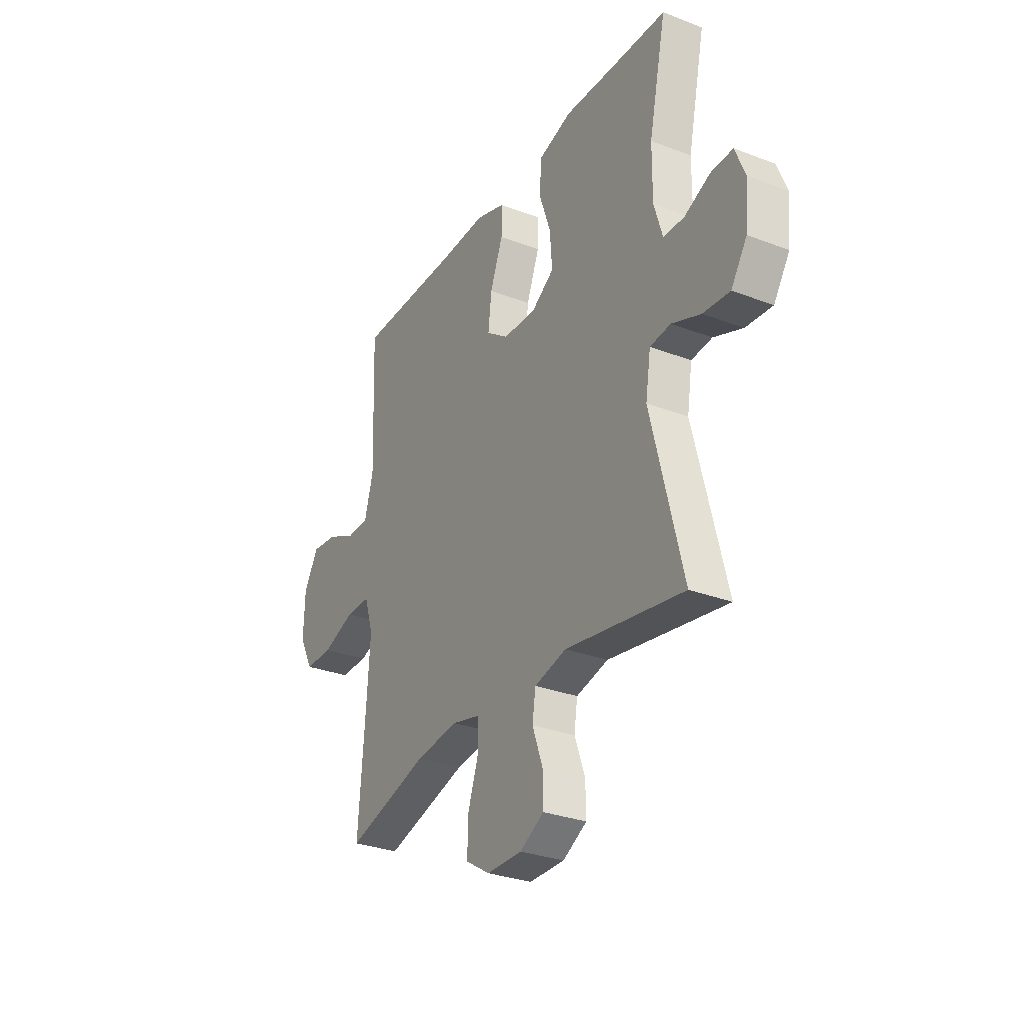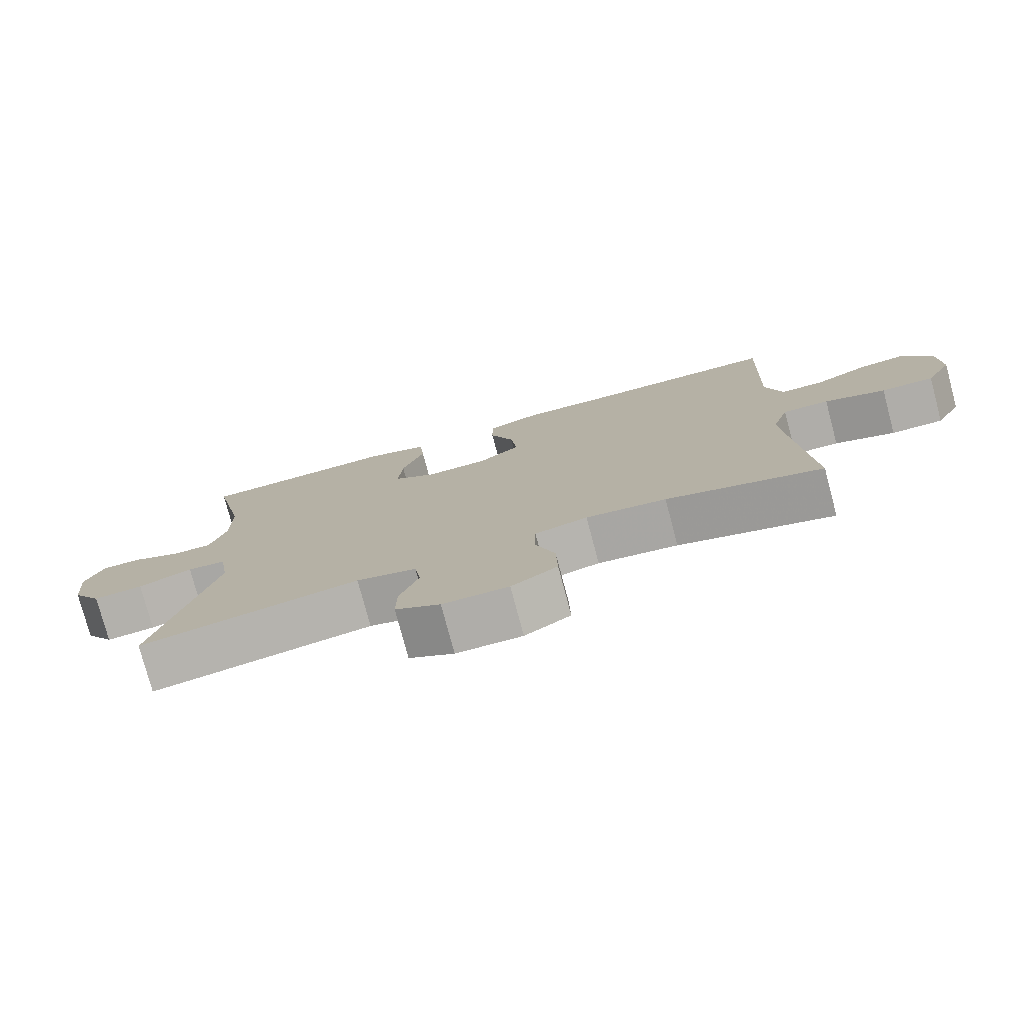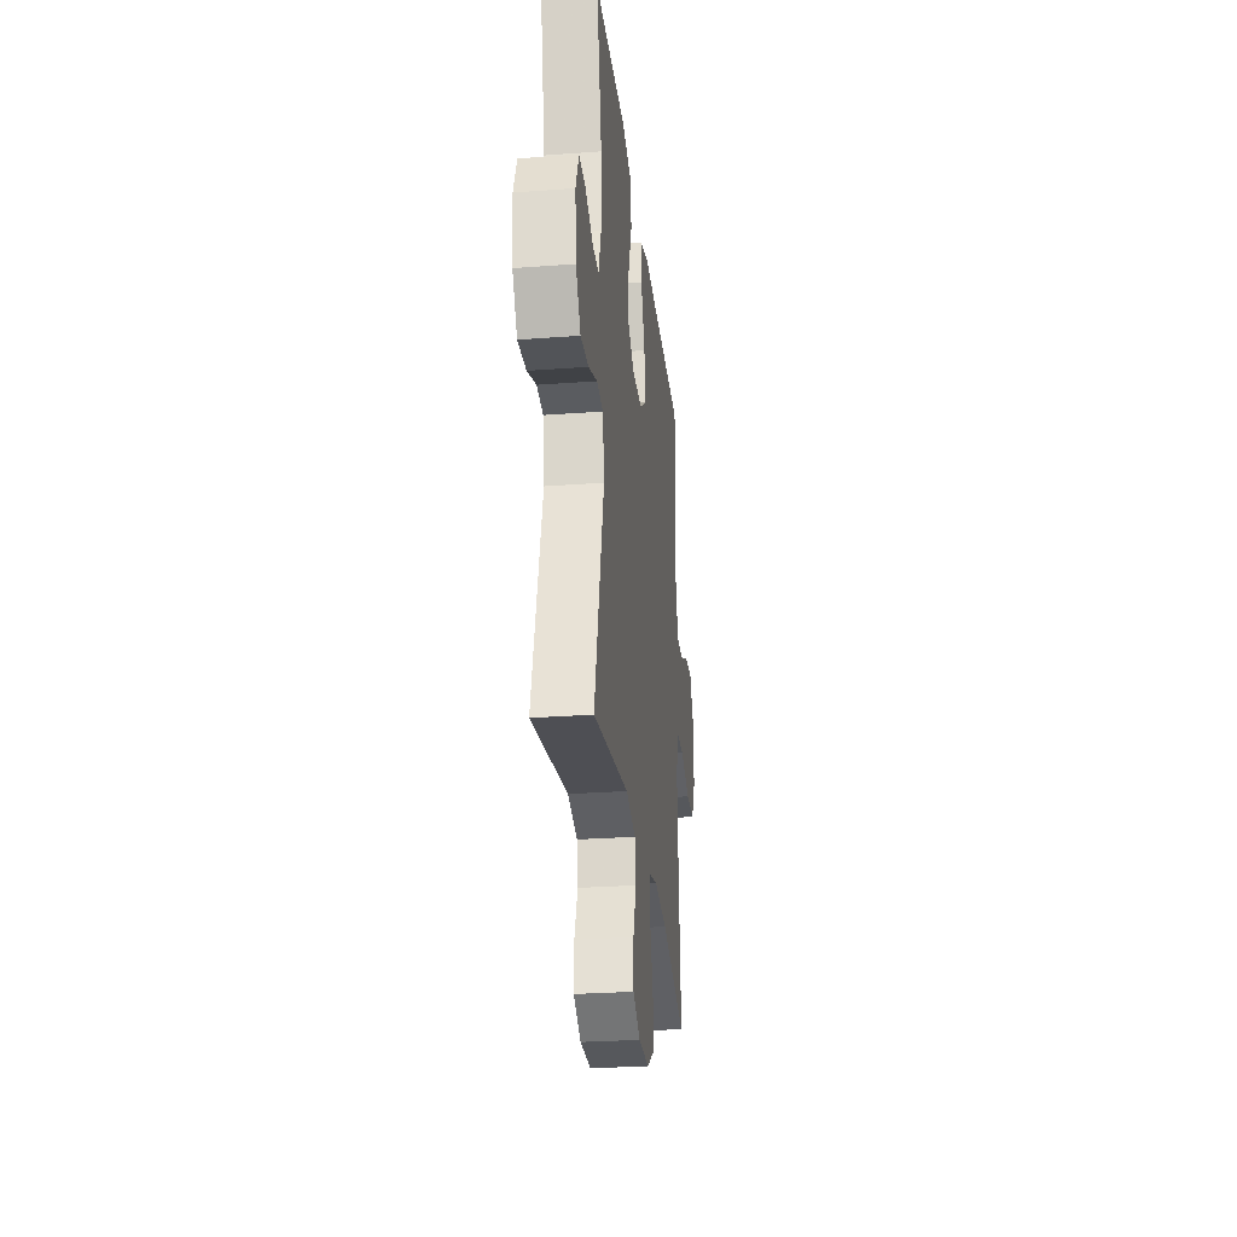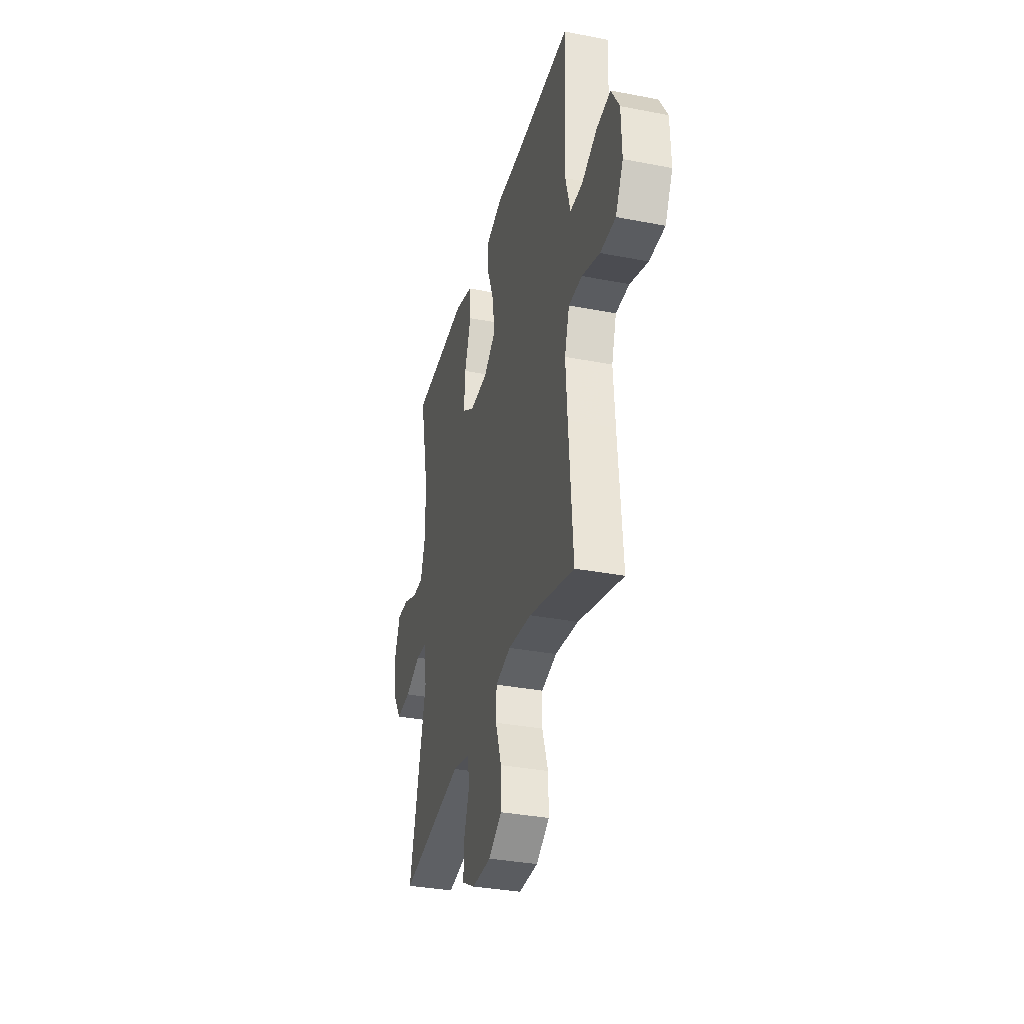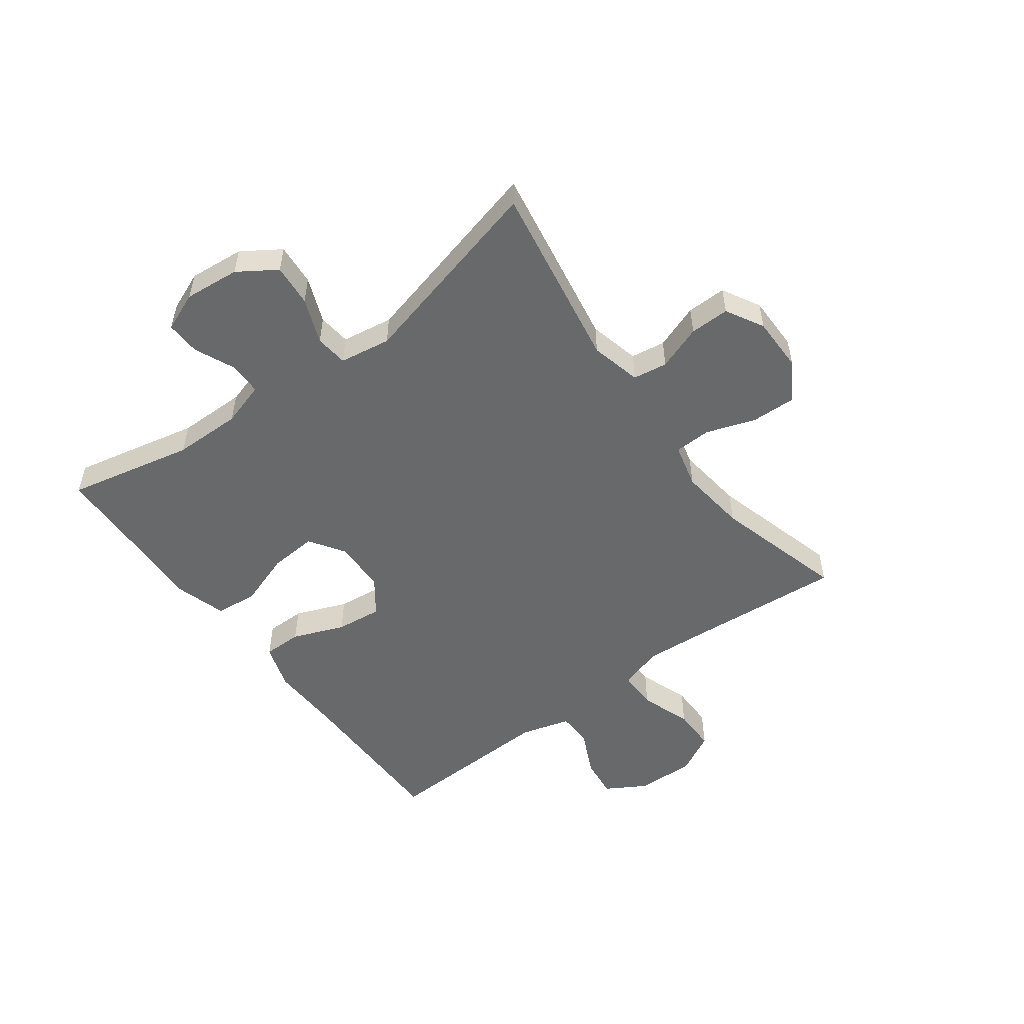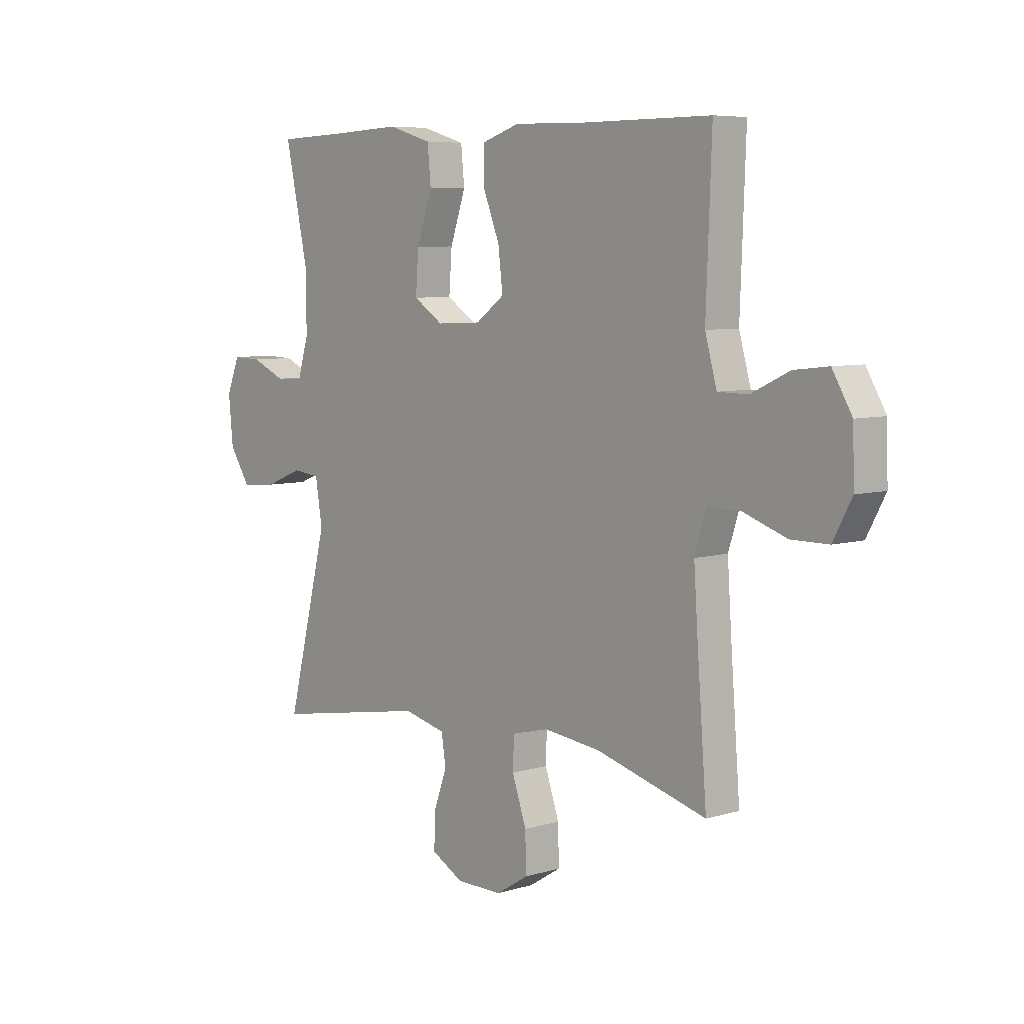
<metadata>
{"format":"obj","ext":"obj","renderer":"f3d","projection":"perspective","resolution":1024,"background":"white","views":[{"elev":-30.2,"azim":61.0,"up":"+Z"},{"elev":-77.4,"azim":-165.1,"up":"+Z"},{"elev":-27.9,"azim":96.5,"up":"+Z"},{"elev":-34.4,"azim":-104.6,"up":"+Z"},{"elev":-52.6,"azim":126.5,"up":"+Y"},{"elev":6.6,"azim":-131.5,"up":"+Z"}]}
</metadata>
<code>
v 0.5 0.07 0.5
v 0.453 0.07 0.283
v 0.452 0.07 0.166
v 0.475 0.07 0.09
v 0.531 0.07 0.089
v 0.601 0.07 0.12
v 0.66 0.07 0.122
v 0.687 0.07 0.055
v 0.678 0.07 -0.04
v 0.635 0.07 -0.105
v 0.563 0.07 -0.099
v 0.485 0.07 -0.068
v 0.429 0.07 -0.074
v 0.415 0.07 -0.162
v 0.5 0.07 -0.5
v 0.181 0.07 -0.446
v 0.094 0.07 -0.467
v 0.085 0.07 -0.526
v 0.113 0.07 -0.603
v 0.114 0.07 -0.671
v 0.049 0.07 -0.707
v -0.046 0.07 -0.707
v -0.112 0.07 -0.666
v -0.11 0.07 -0.59
v -0.081 0.07 -0.505
v -0.083 0.07 -0.442
v -0.159 0.07 -0.423
v -0.275 0.07 -0.437
v -0.5 0.07 -0.5
v -0.48 0.07 -0.242
v -0.472 0.07 -0.124
v -0.496 0.07 -0.049
v -0.563 0.07 -0.049
v -0.651 0.07 -0.08
v -0.727 0.07 -0.08
v -0.765 0.07 -0.009
v -0.762 0.07 0.092
v -0.722 0.07 0.16
v -0.652 0.07 0.152
v -0.574 0.07 0.115
v -0.513 0.07 0.116
v -0.489 0.07 0.202
v -0.5 0.07 0.5
v -0.215 0.07 0.5
v -0.091 0.07 0.504
v -0.012 0.07 0.478
v -0.012 0.07 0.411
v -0.047 0.07 0.322
v -0.056 0.07 0.243
v 0.004 0.07 0.199
v 0.094 0.07 0.196
v 0.155 0.07 0.236
v 0.149 0.07 0.318
v 0.117 0.07 0.411
v 0.124 0.07 0.484
v 0.214 0.07 0.511
v 0.35 0.07 0.505
v 0.5 0 0.5
v 0.453 0 0.283
v 0.452 0 0.166
v 0.475 0 0.09
v 0.531 0 0.089
v 0.601 0 0.12
v 0.66 0 0.122
v 0.687 0 0.055
v 0.678 0 -0.04
v 0.635 0 -0.105
v 0.563 0 -0.099
v 0.485 0 -0.068
v 0.429 0 -0.074
v 0.415 0 -0.162
v 0.5 0 -0.5
v 0.181 0 -0.446
v 0.094 0 -0.467
v 0.085 0 -0.526
v 0.113 0 -0.603
v 0.114 0 -0.671
v 0.049 0 -0.707
v -0.046 0 -0.707
v -0.112 0 -0.666
v -0.11 0 -0.59
v -0.081 0 -0.505
v -0.083 0 -0.442
v -0.159 0 -0.423
v -0.275 0 -0.437
v -0.5 0 -0.5
v -0.48 0 -0.242
v -0.472 0 -0.124
v -0.496 0 -0.049
v -0.563 0 -0.049
v -0.651 0 -0.08
v -0.727 0 -0.08
v -0.765 0 -0.009
v -0.762 0 0.092
v -0.722 0 0.16
v -0.652 0 0.152
v -0.574 0 0.115
v -0.513 0 0.116
v -0.489 0 0.202
v -0.5 0 0.5
v -0.215 0 0.5
v -0.091 0 0.504
v -0.012 0 0.478
v -0.012 0 0.411
v -0.047 0 0.322
v -0.056 0 0.243
v 0.004 0 0.199
v 0.094 0 0.196
v 0.155 0 0.236
v 0.149 0 0.318
v 0.117 0 0.411
v 0.124 0 0.484
v 0.214 0 0.511
v 0.35 0 0.505
f 54 55 56 57
f 53 54 57 1
f 52 53 1 2
f 51 52 2 3
f 50 51 3 4
f 45 46 47 48
f 44 45 48 49
f 42 43 44 49
f 41 42 49 50
f 37 38 39 40
f 37 40 41
f 36 37 41
f 33 34 35 36
f 32 33 36 41
f 31 32 41 50
f 28 29 30
f 27 28 30 31
f 26 27 31 50
f 22 23 24 25
f 18 19 20 21
f 17 18 21 22
f 14 15 16
f 13 14 16 17
f 9 10 11 12
f 9 12 13
f 8 9 13
f 5 6 7 8
f 4 5 8 13
f 50 4 13 17
f 25 26 50
f 17 22 25 50
f 114 113 112 111
f 58 114 111 110
f 59 58 110 109
f 60 59 109 108
f 61 60 108 107
f 105 104 103 102
f 106 105 102 101
f 106 101 100 99
f 107 106 99 98
f 97 96 95 94
f 98 97 94
f 98 94 93
f 93 92 91 90
f 98 93 90 89
f 107 98 89 88
f 87 86 85
f 88 87 85 84
f 107 88 84 83
f 82 81 80 79
f 78 77 76 75
f 79 78 75 74
f 73 72 71
f 74 73 71 70
f 69 68 67 66
f 70 69 66
f 70 66 65
f 65 64 63 62
f 70 65 62 61
f 74 70 61 107
f 107 83 82
f 107 82 79 74
f 1 58 59 2
f 2 59 60 3
f 3 60 61 4
f 4 61 62 5
f 5 62 63 6
f 6 63 64 7
f 7 64 65 8
f 8 65 66 9
f 9 66 67 10
f 10 67 68 11
f 11 68 69 12
f 12 69 70 13
f 13 70 71 14
f 14 71 72 15
f 15 72 73 16
f 16 73 74 17
f 17 74 75 18
f 18 75 76 19
f 19 76 77 20
f 20 77 78 21
f 21 78 79 22
f 22 79 80 23
f 23 80 81 24
f 24 81 82 25
f 25 82 83 26
f 26 83 84 27
f 27 84 85 28
f 28 85 86 29
f 29 86 87 30
f 30 87 88 31
f 31 88 89 32
f 32 89 90 33
f 33 90 91 34
f 34 91 92 35
f 35 92 93 36
f 36 93 94 37
f 37 94 95 38
f 38 95 96 39
f 39 96 97 40
f 40 97 98 41
f 41 98 99 42
f 42 99 100 43
f 43 100 101 44
f 44 101 102 45
f 45 102 103 46
f 46 103 104 47
f 47 104 105 48
f 48 105 106 49
f 49 106 107 50
f 50 107 108 51
f 51 108 109 52
f 52 109 110 53
f 53 110 111 54
f 54 111 112 55
f 55 112 113 56
f 56 113 114 57
f 57 114 58 1

</code>
